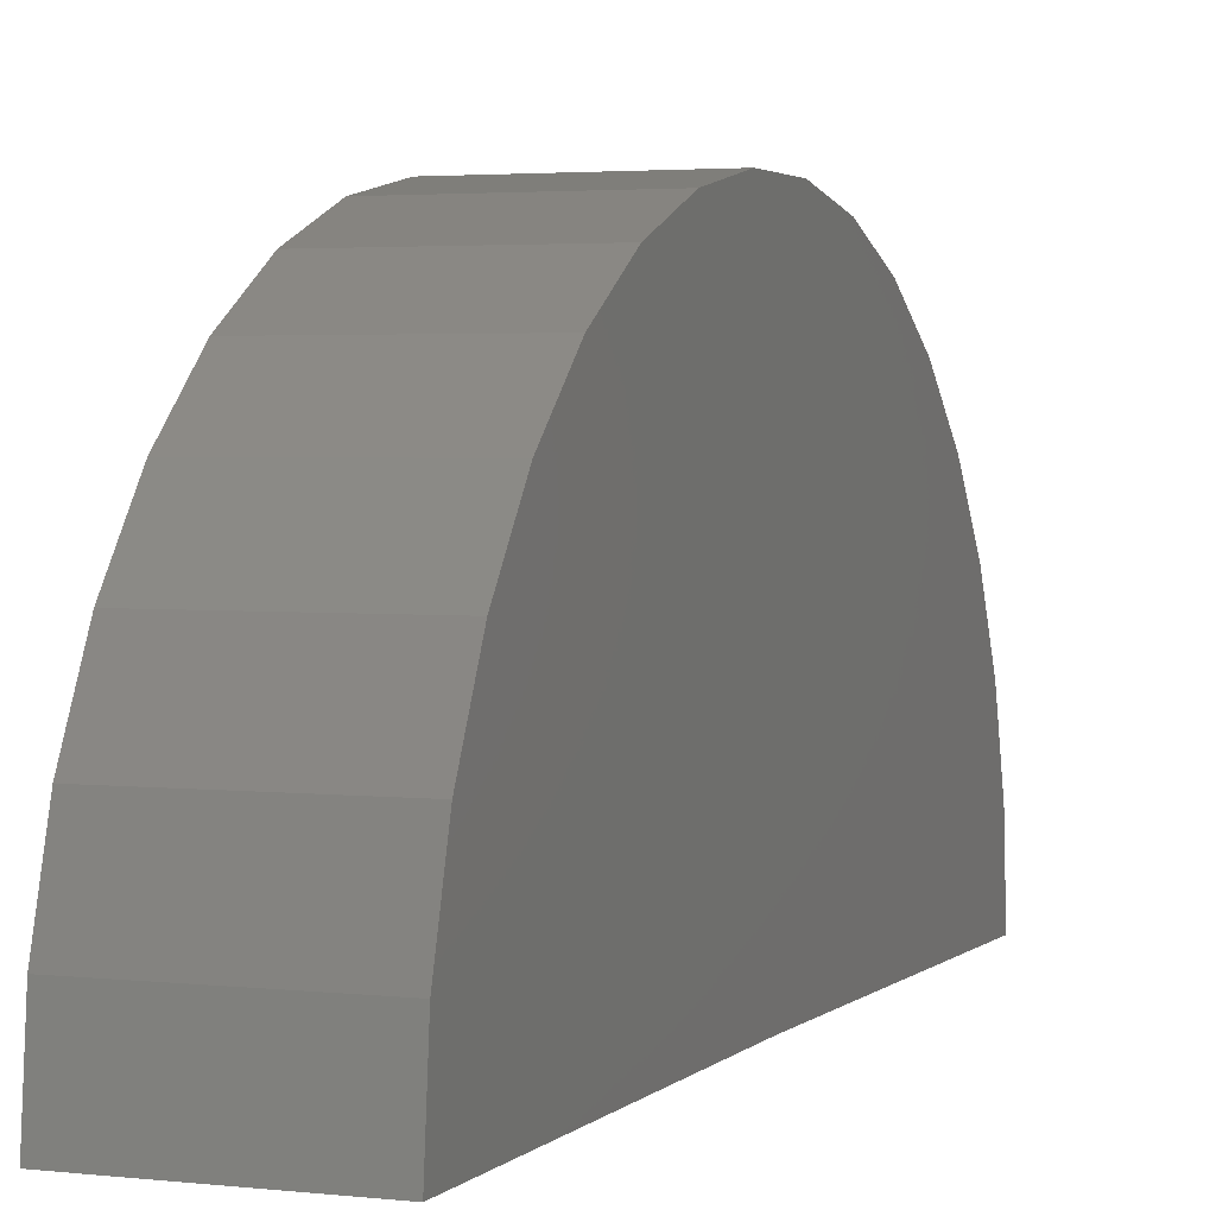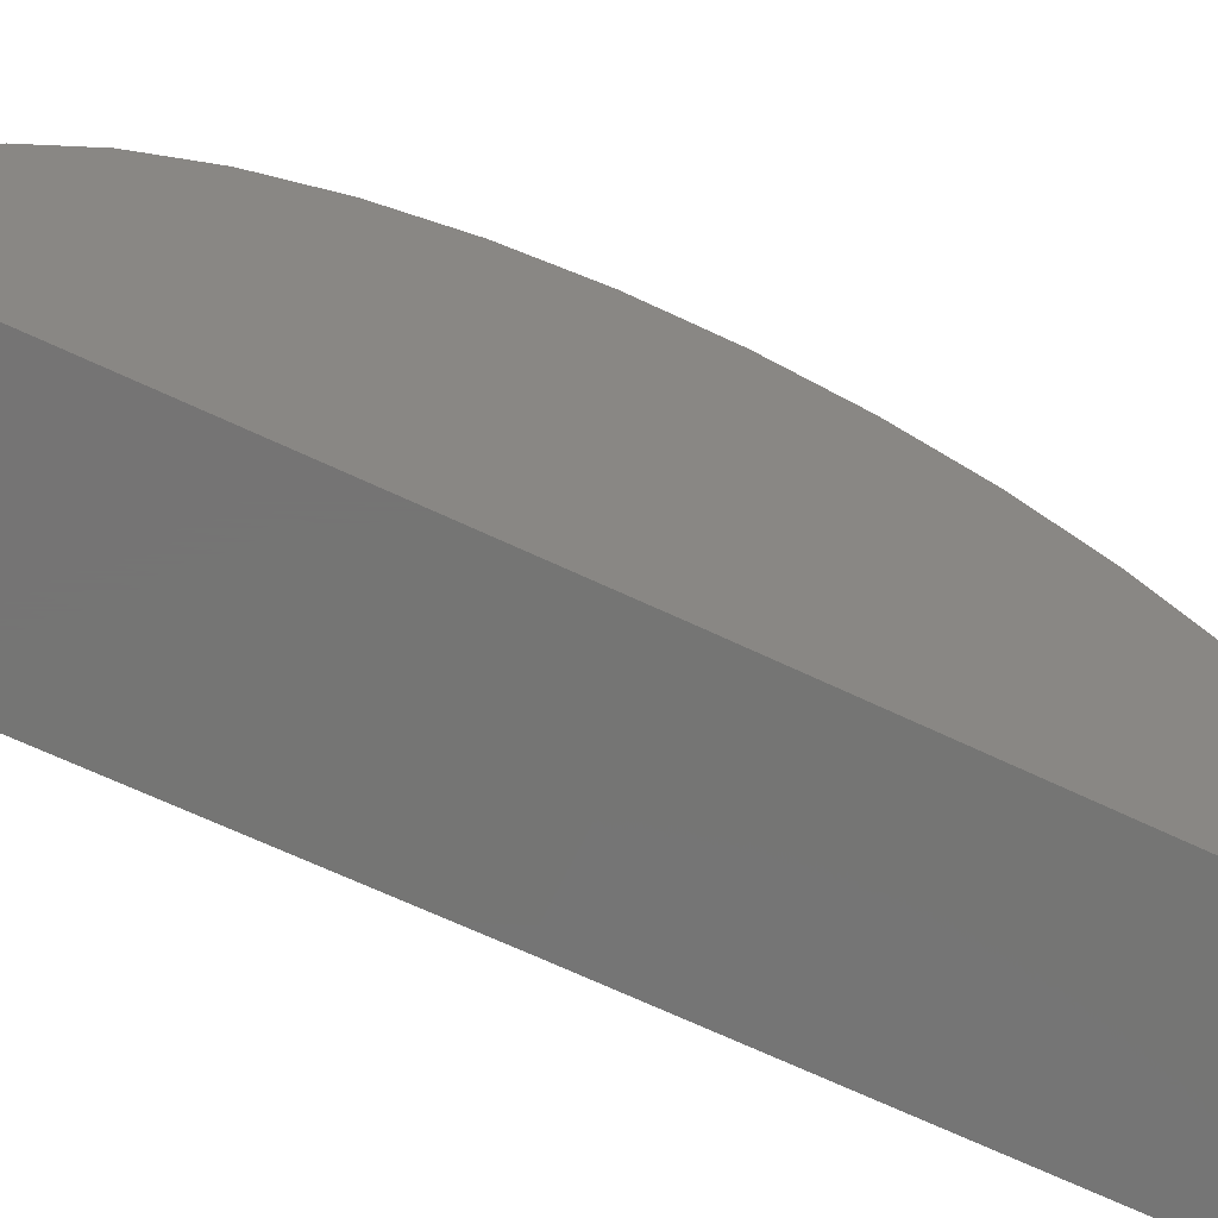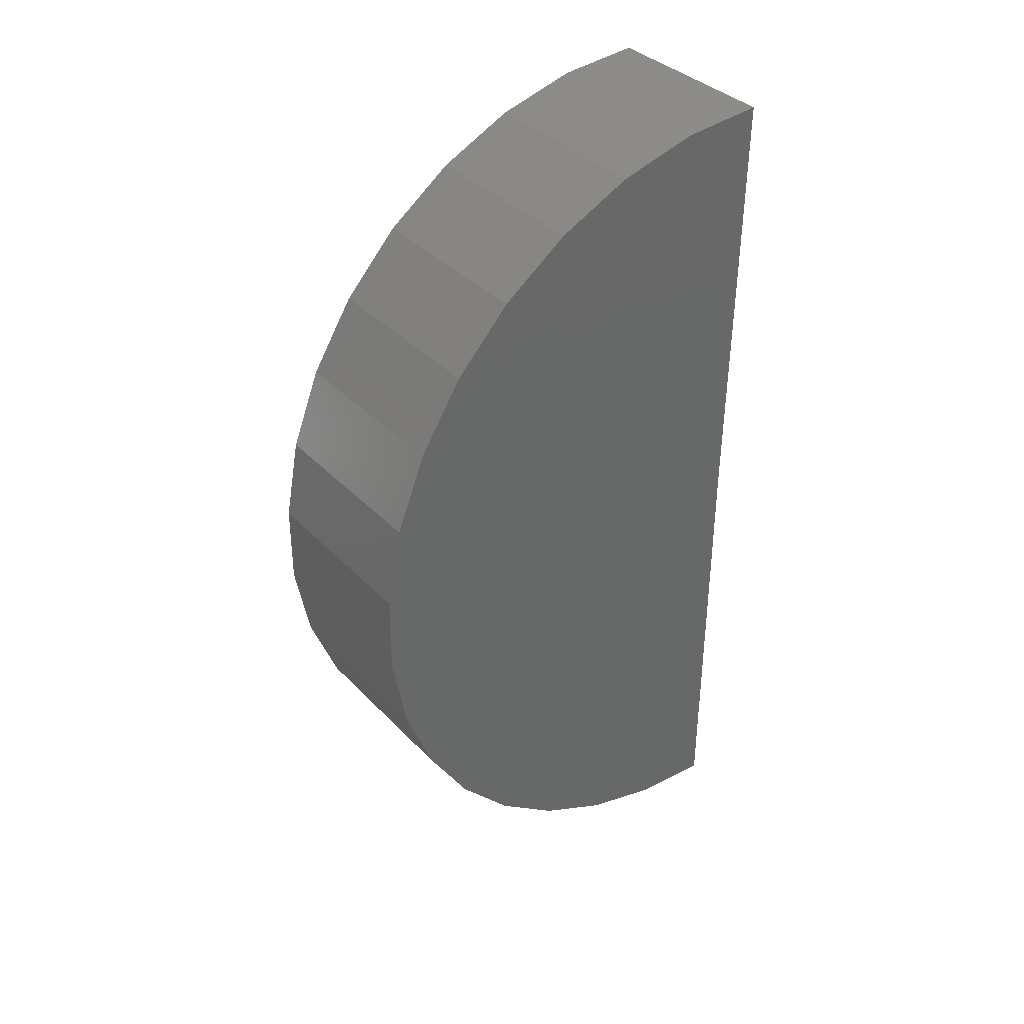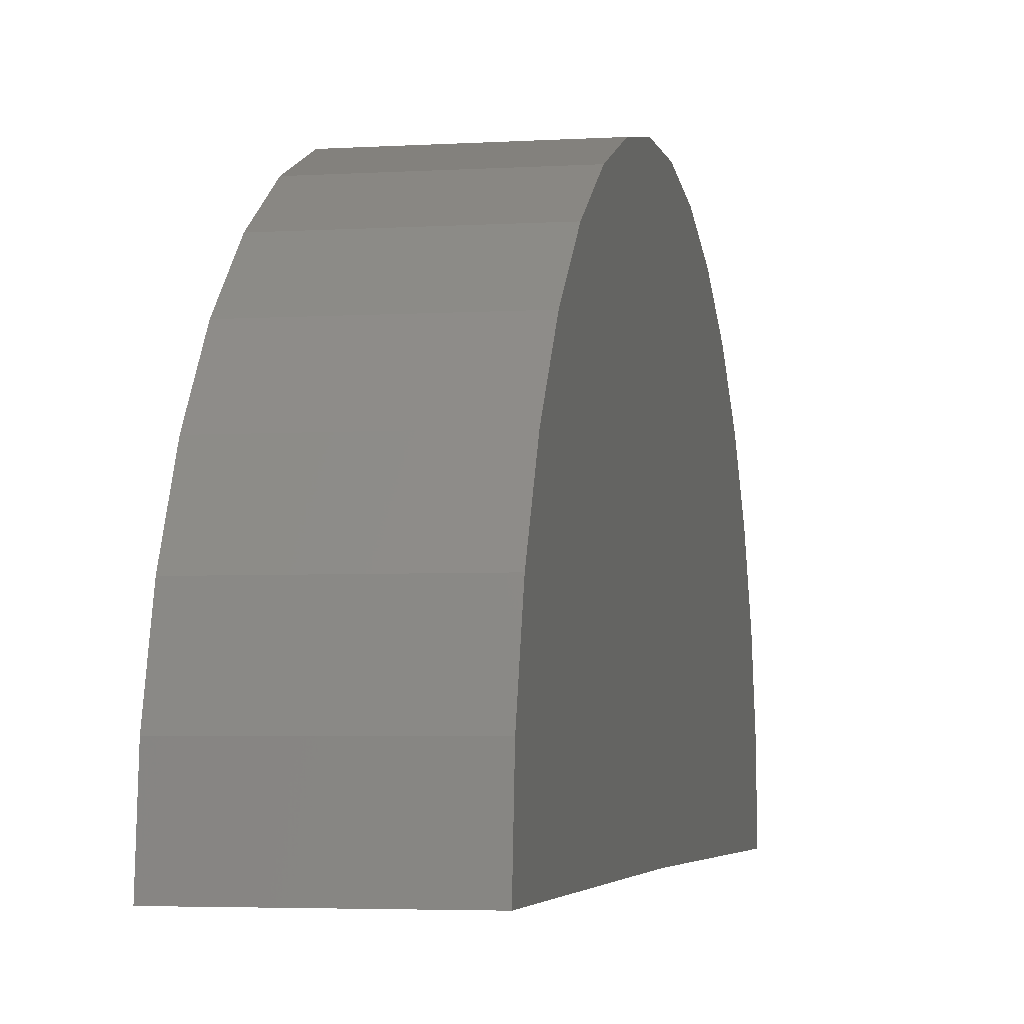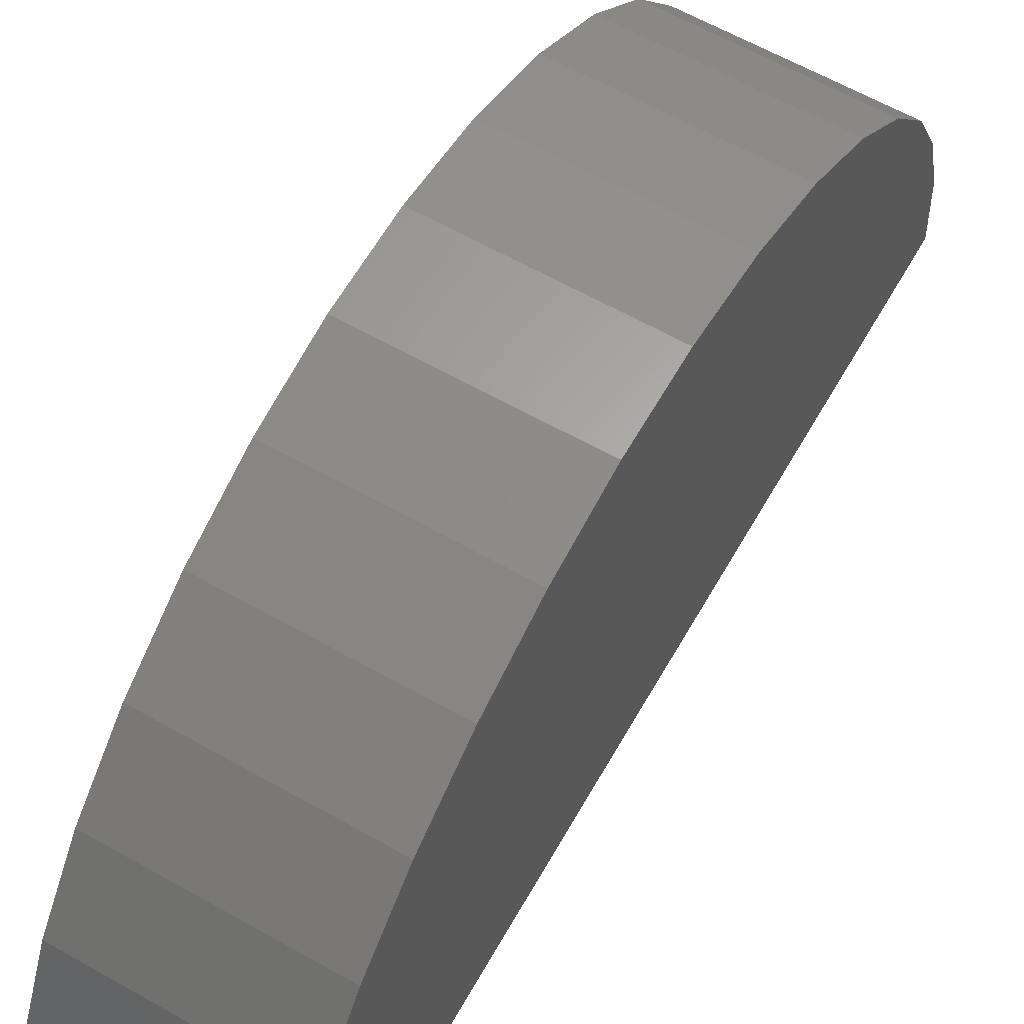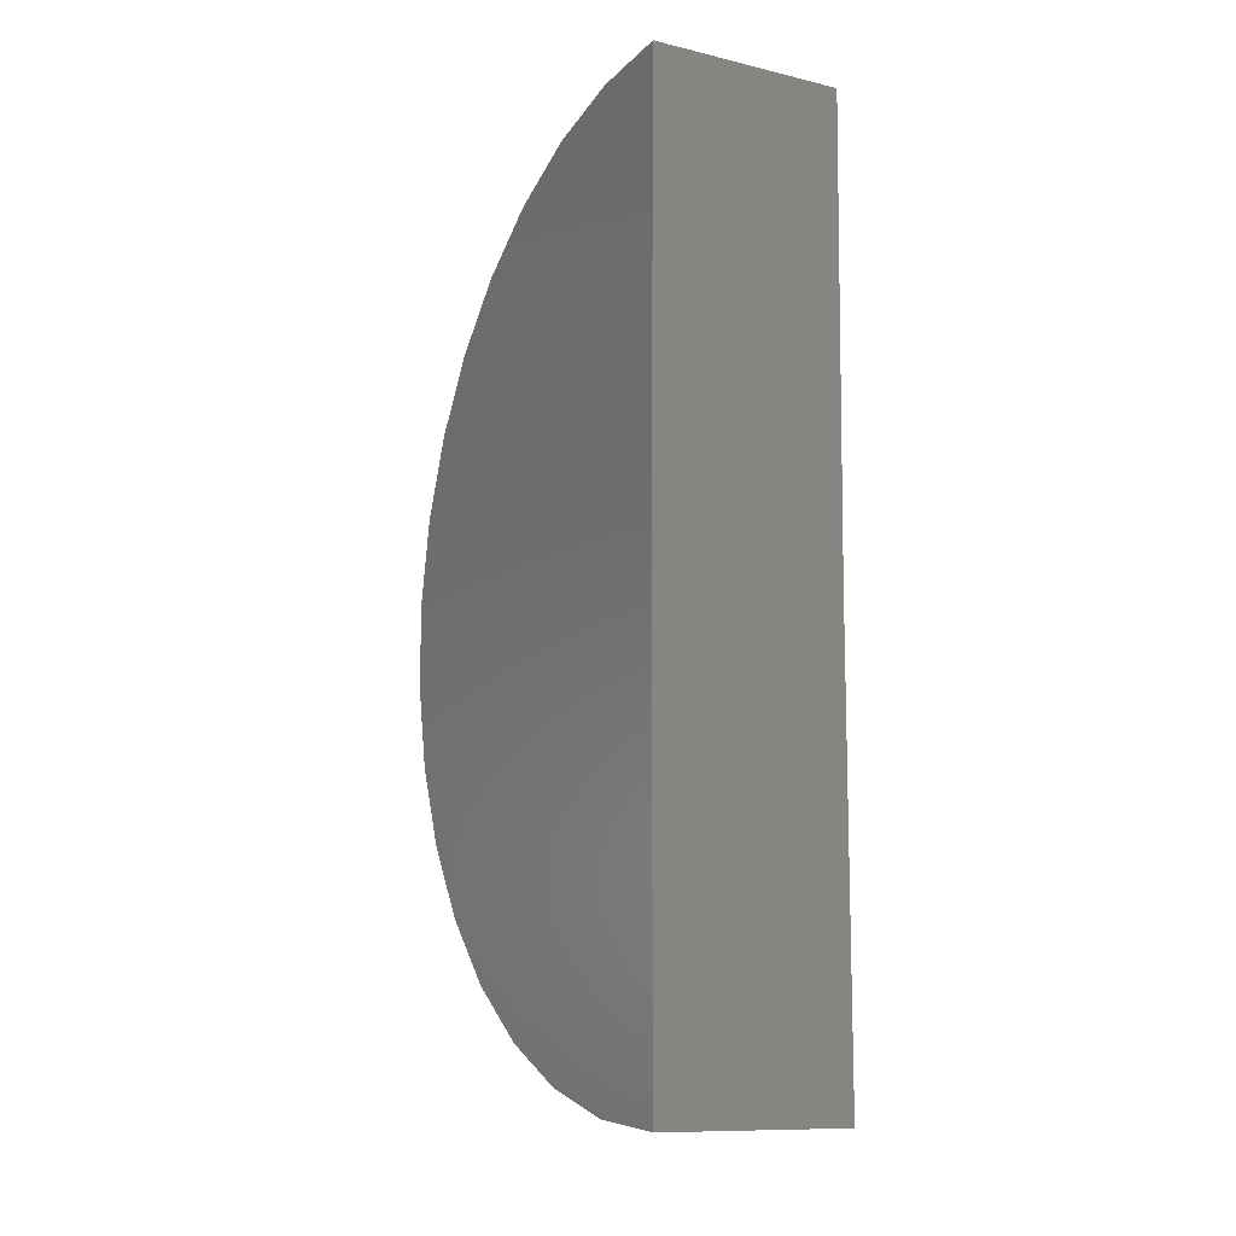
<metadata>
{"format":"stl","ext":"stl","renderer":"f3d","projection":"perspective","resolution":1024,"background":"white","views":[{"elev":2.9,"azim":21.4,"up":"+Z"},{"elev":-67.0,"azim":64.7,"up":"+Z"},{"elev":36.7,"azim":52.6,"up":"+Y"},{"elev":-3.8,"azim":11.9,"up":"+Z"},{"elev":62.5,"azim":-150.2,"up":"+Z"},{"elev":-11.2,"azim":150.4,"up":"+Y"}]}
</metadata>
<code>
# stl→obj: 38 verts, 72 faces
v -0.75 1.344 -0.008277
v -0.4671 1.344 -0.008277
v -0.75 0.6719 0
v -0.4671 0.6719 0
v -0.75 0 0
v -0.4671 0 0
v -0.75 1.334 0.1158
v -0.75 0.01153 0.1239
v -0.75 1.301 0.2359
v -0.75 0.04572 0.2436
v -0.75 1.247 0.3479
v -0.75 0.1014 0.3549
v -0.75 1.173 0.4479
v -0.75 0.1767 0.4541
v -0.75 1.081 0.5326
v -0.75 0.2689 0.5376
v -0.75 0.9761 0.599
v -0.75 0.375 0.6027
v -0.75 0.8604 0.6449
v -0.75 0.4913 0.6472
v -0.75 0.7382 0.6686
v -0.75 0.6138 0.6694
v -0.4671 1.334 0.1158
v -0.4671 1.173 0.4479
v -0.4671 0.1014 0.3549
v -0.4671 1.247 0.3479
v -0.4671 0.04572 0.2436
v -0.4671 1.301 0.2359
v -0.4671 0.01153 0.1239
v -0.4671 0.1767 0.4541
v -0.4671 1.081 0.5326
v -0.4671 0.2689 0.5376
v -0.4671 0.9761 0.599
v -0.4671 0.375 0.6027
v -0.4671 0.8604 0.6449
v -0.4671 0.4913 0.6472
v -0.4671 0.7382 0.6686
v -0.4671 0.6138 0.6694
f 1 2 3
f 3 2 4
f 5 3 6
f 6 3 4
f 3 7 1
f 3 5 7
f 7 5 8
f 7 8 9
f 9 8 10
f 9 10 11
f 11 10 12
f 11 12 13
f 13 12 14
f 13 14 15
f 15 14 16
f 15 16 17
f 17 16 18
f 17 18 19
f 19 18 20
f 19 20 21
f 21 20 22
f 23 4 2
f 24 25 26
f 26 25 27
f 26 27 28
f 28 27 29
f 28 29 23
f 23 29 6
f 23 6 4
f 25 24 30
f 30 24 31
f 30 31 32
f 32 31 33
f 32 33 34
f 34 33 35
f 34 35 36
f 36 35 37
f 36 37 38
f 2 1 23
f 23 1 7
f 23 7 28
f 28 7 9
f 28 9 26
f 26 9 11
f 26 11 24
f 24 11 13
f 24 13 31
f 31 13 15
f 31 15 33
f 33 15 17
f 33 17 35
f 35 17 19
f 35 19 37
f 37 19 21
f 37 21 38
f 38 21 22
f 38 22 36
f 36 22 20
f 36 20 34
f 34 20 18
f 34 18 32
f 32 18 16
f 32 16 30
f 30 16 14
f 30 14 25
f 25 14 12
f 25 12 27
f 27 12 10
f 27 10 29
f 29 10 8
f 29 8 6
f 6 8 5

</code>
